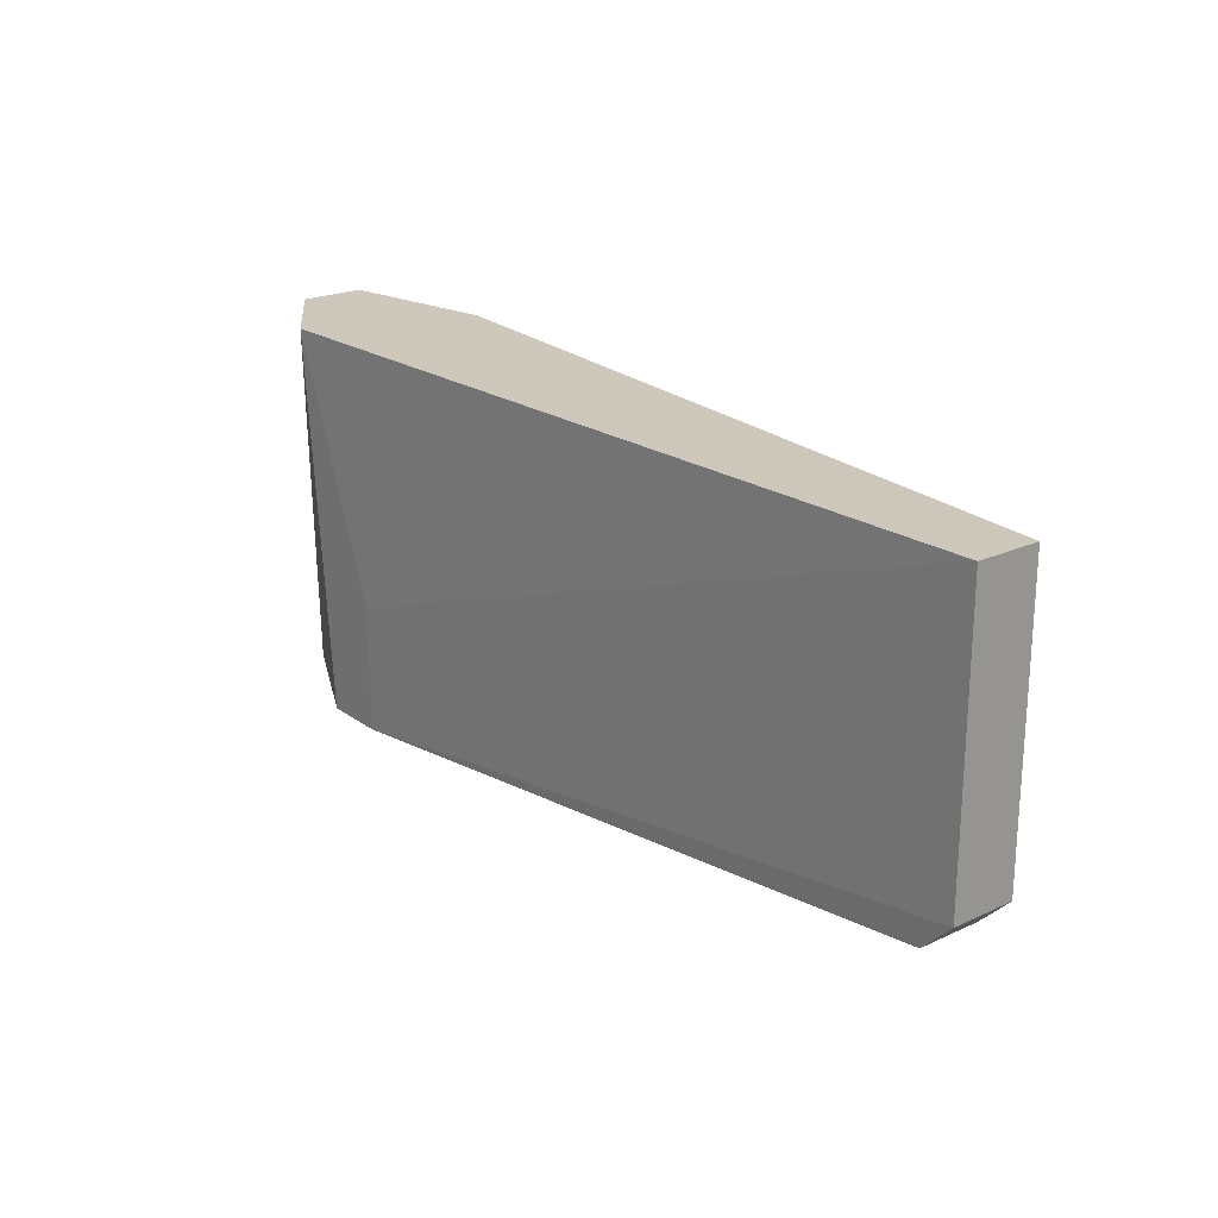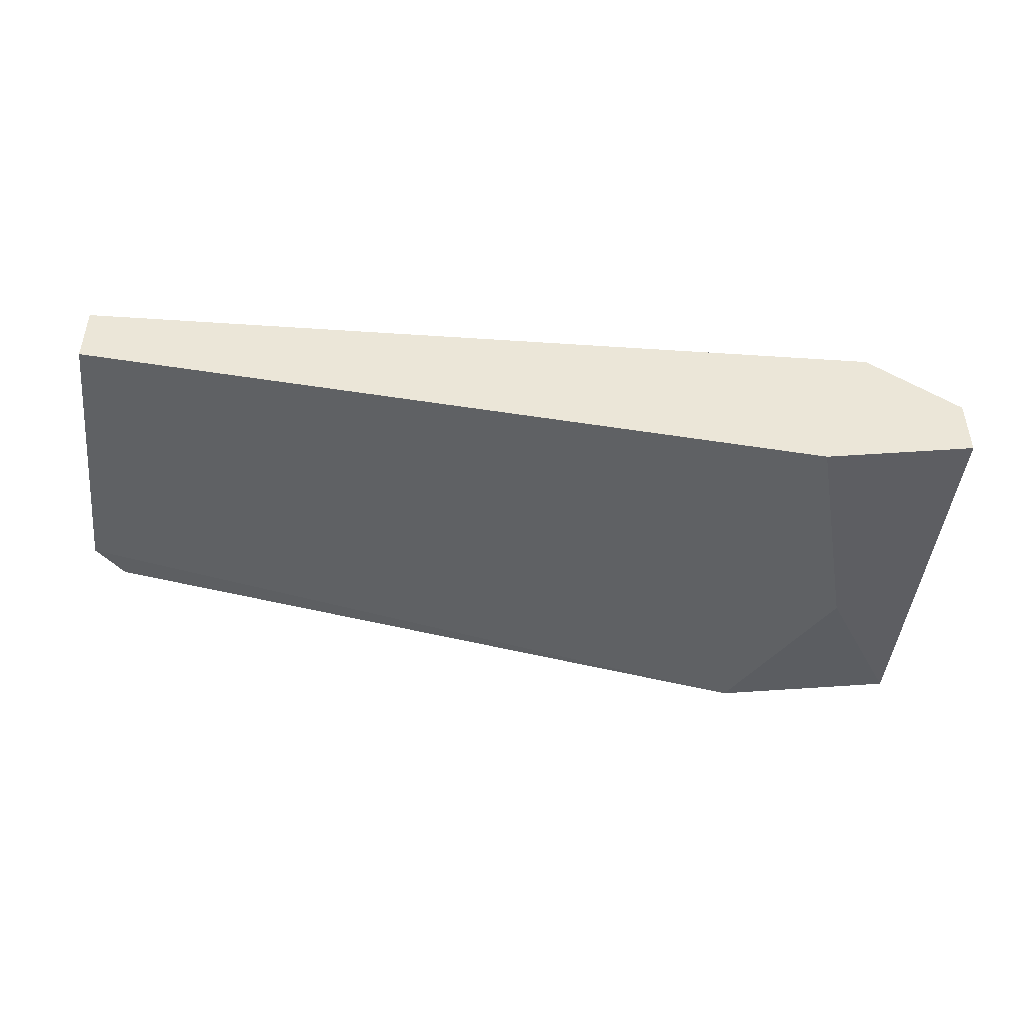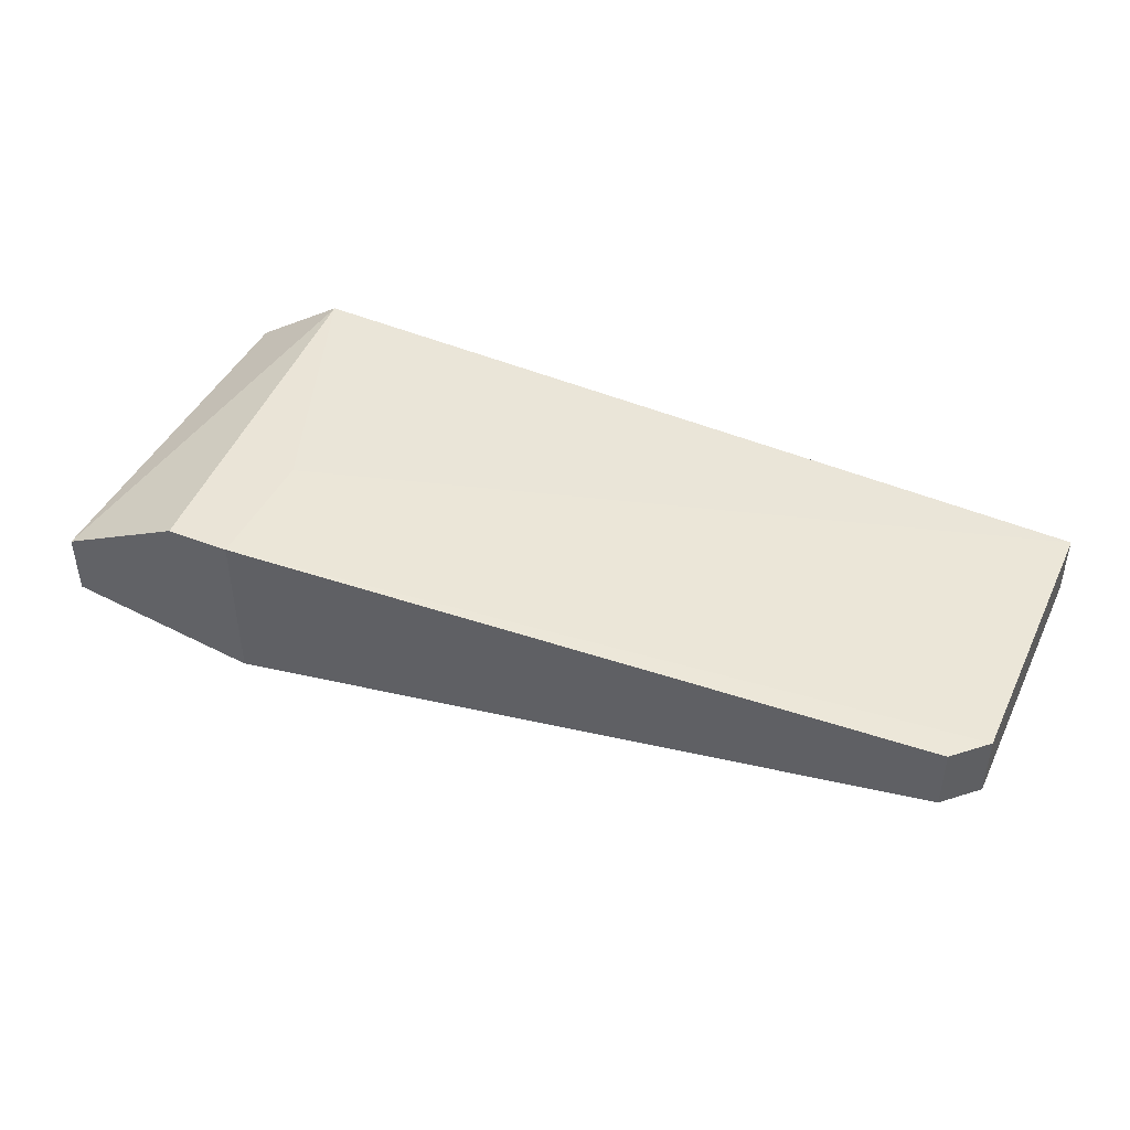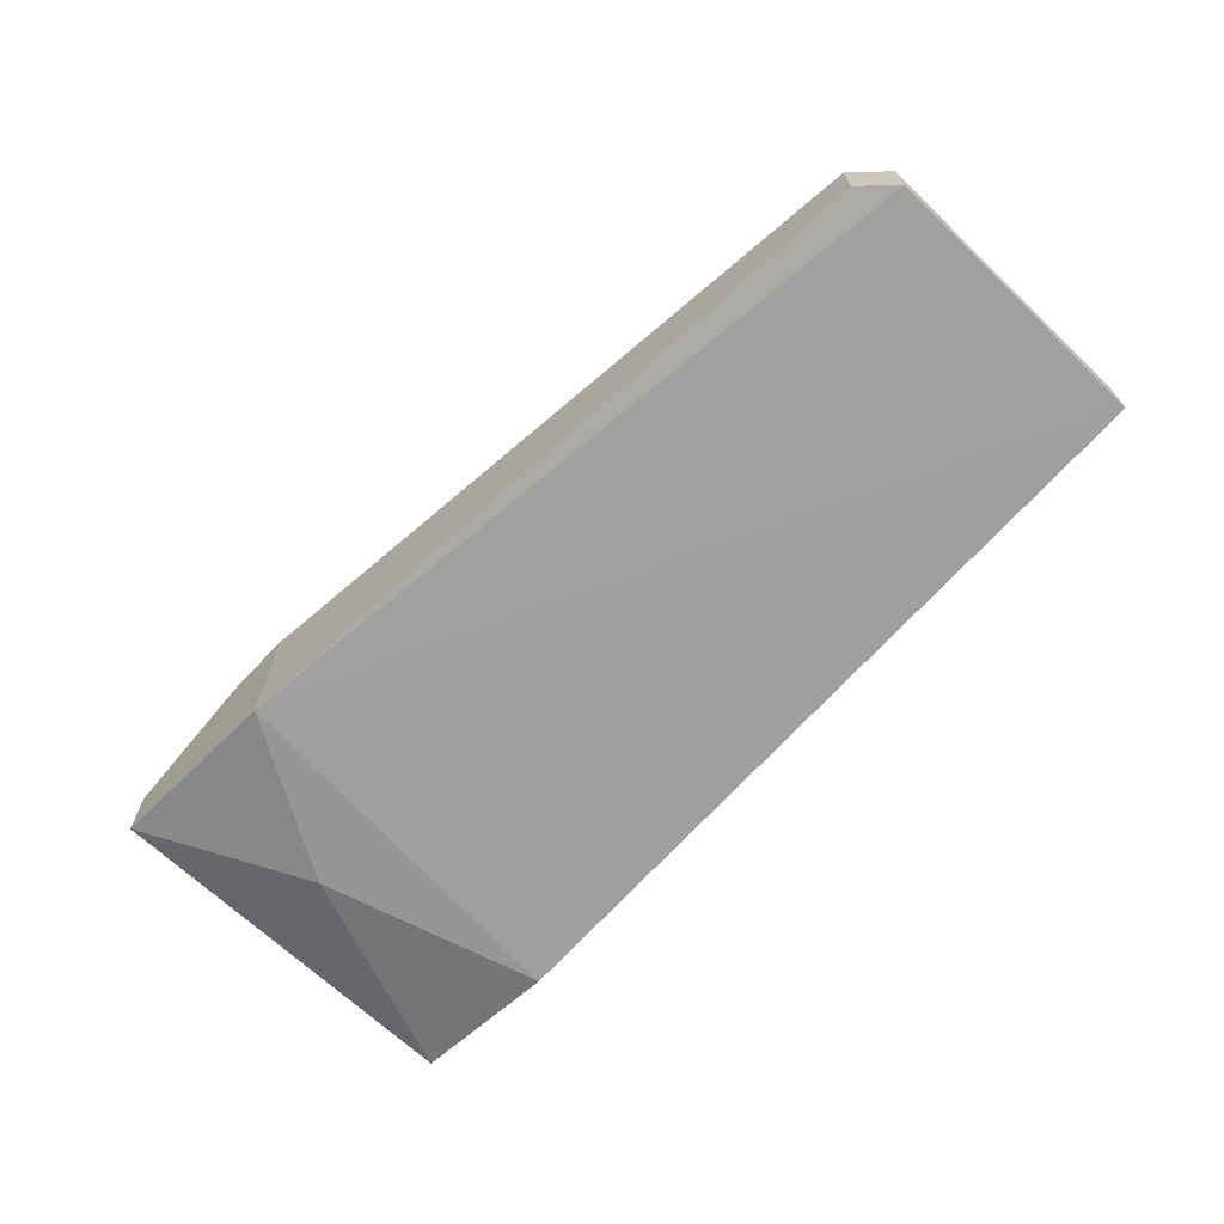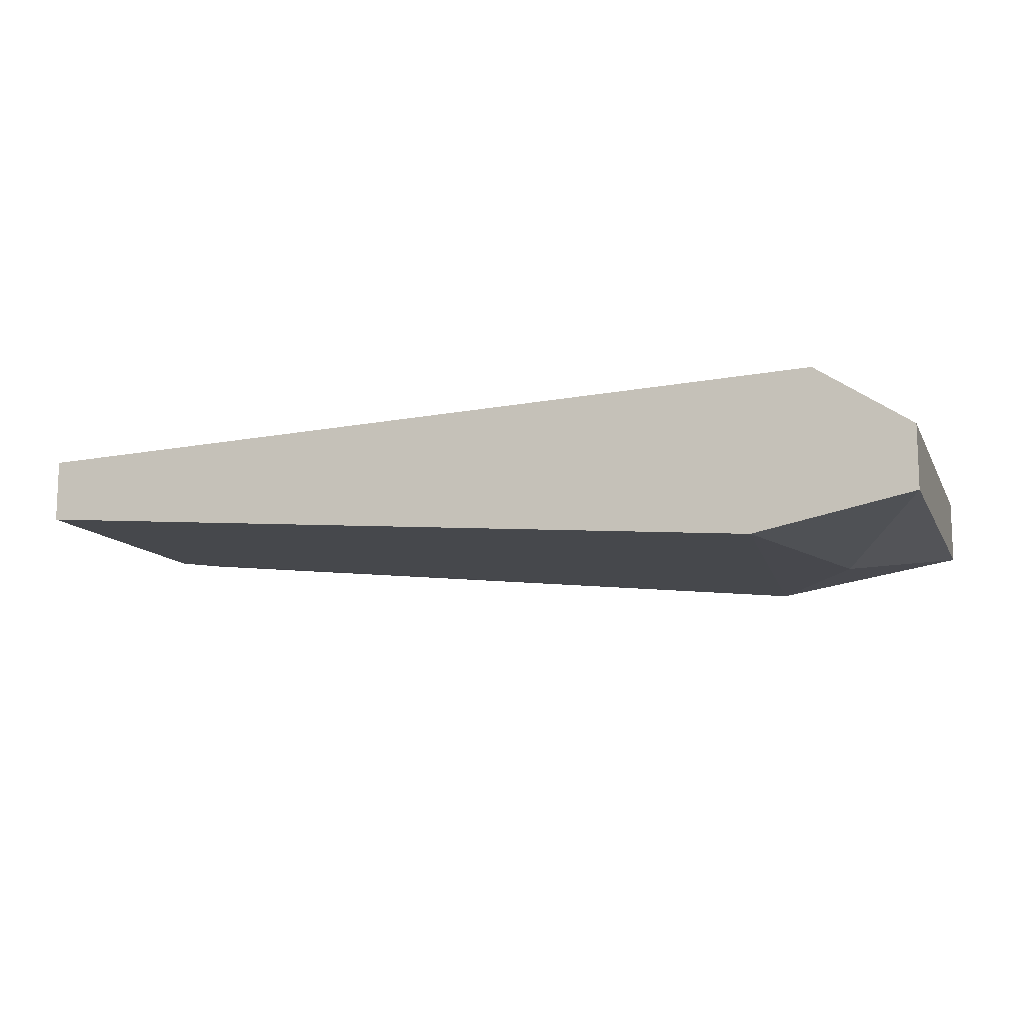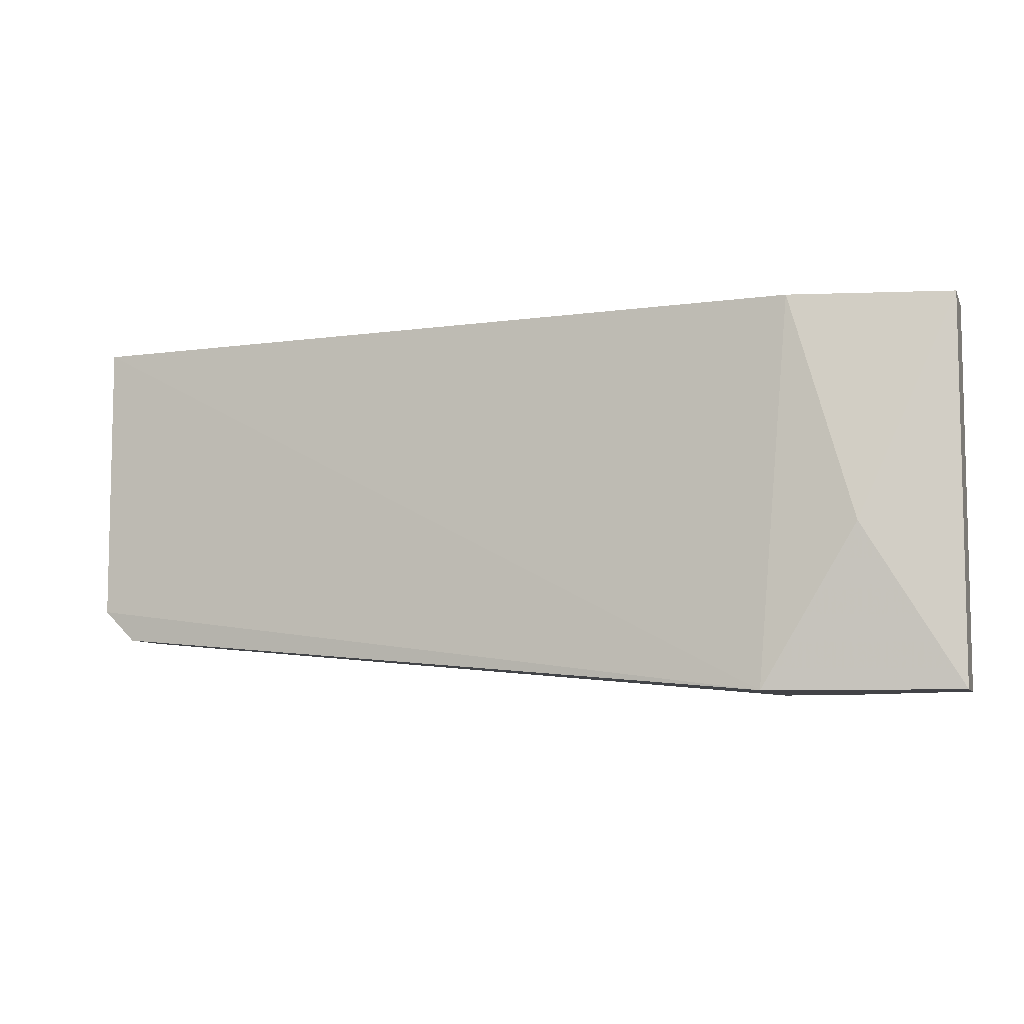
<metadata>
{"format":"obj","ext":"obj","renderer":"f3d","projection":"perspective","resolution":1024,"background":"white","views":[{"elev":21.8,"azim":51.2,"up":"+Y"},{"elev":-45.5,"azim":173.8,"up":"+Z"},{"elev":43.9,"azim":24.5,"up":"+Z"},{"elev":-67.8,"azim":46.4,"up":"+Z"},{"elev":-11.9,"azim":-161.6,"up":"+Z"},{"elev":-7.5,"azim":-162.9,"up":"+Y"}]}
</metadata>
<code>
v -0.02491 -0.02805 -0.01468
v -0.02491 -0.02805 -0.01801
v -0.02491 -0.008075 -0.01468
v -0.02491 -0.008075 -0.01801
v -0.01991 -0.01972 -0.01968
v -0.01991 -0.008075 -0.01135
v 0.0217 -0.02472 -0.01635
v 0.0217 -0.02472 -0.01302
v -0.01492 -0.02139 -0.01135
v -0.01492 -0.02805 -0.01968
v -0.01492 -0.02805 -0.01135
v -0.01824 -0.02805 -0.01135
v -0.01658 -0.008075 -0.01968
v 0.02337 -0.02305 -0.01635
v 0.02337 -0.02305 -0.01302
v 0.02337 -0.008075 -0.01635
v 0.02337 -0.008075 -0.01302
f 11 8 15
f 9 17 6
f 17 4 6
f 4 17 13
f 9 6 12
f 13 17 16
f 13 16 10
f 12 2 10
f 7 8 10
f 4 2 1
f 2 12 1
f 12 6 1
f 6 4 3
f 4 1 3
f 1 6 3
f 2 4 5
f 4 13 5
f 13 10 5
f 10 2 5
f 8 7 14
f 16 17 14
f 10 16 14
f 7 10 14
f 17 9 11
f 9 12 11
f 12 10 11
f 10 8 11
f 14 17 15
f 8 14 15
f 17 11 15

</code>
